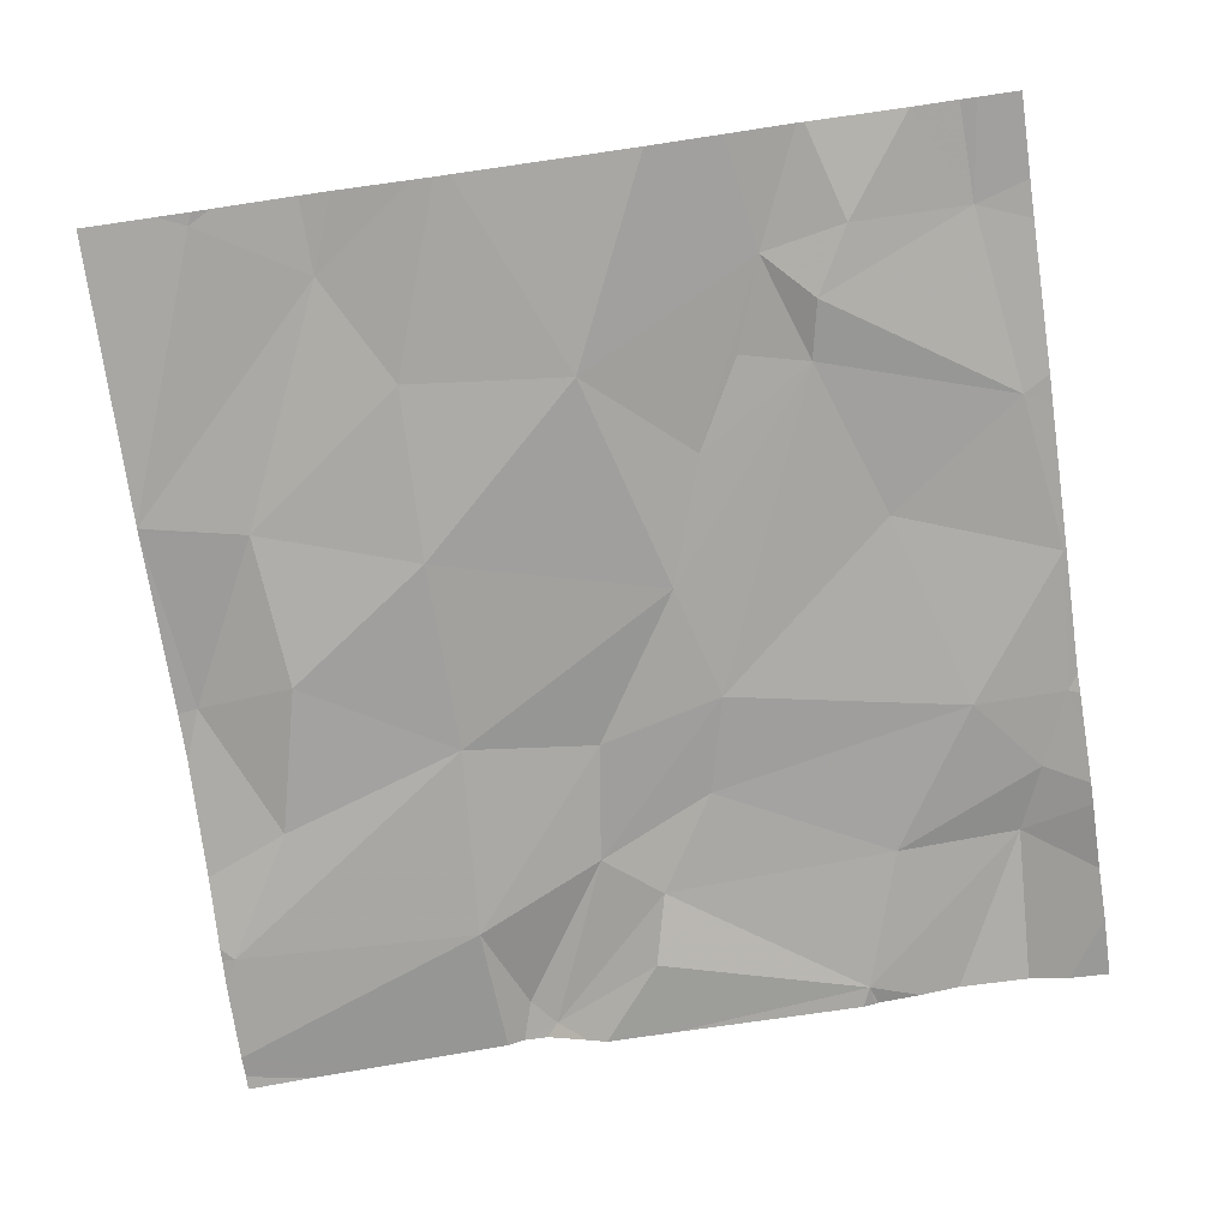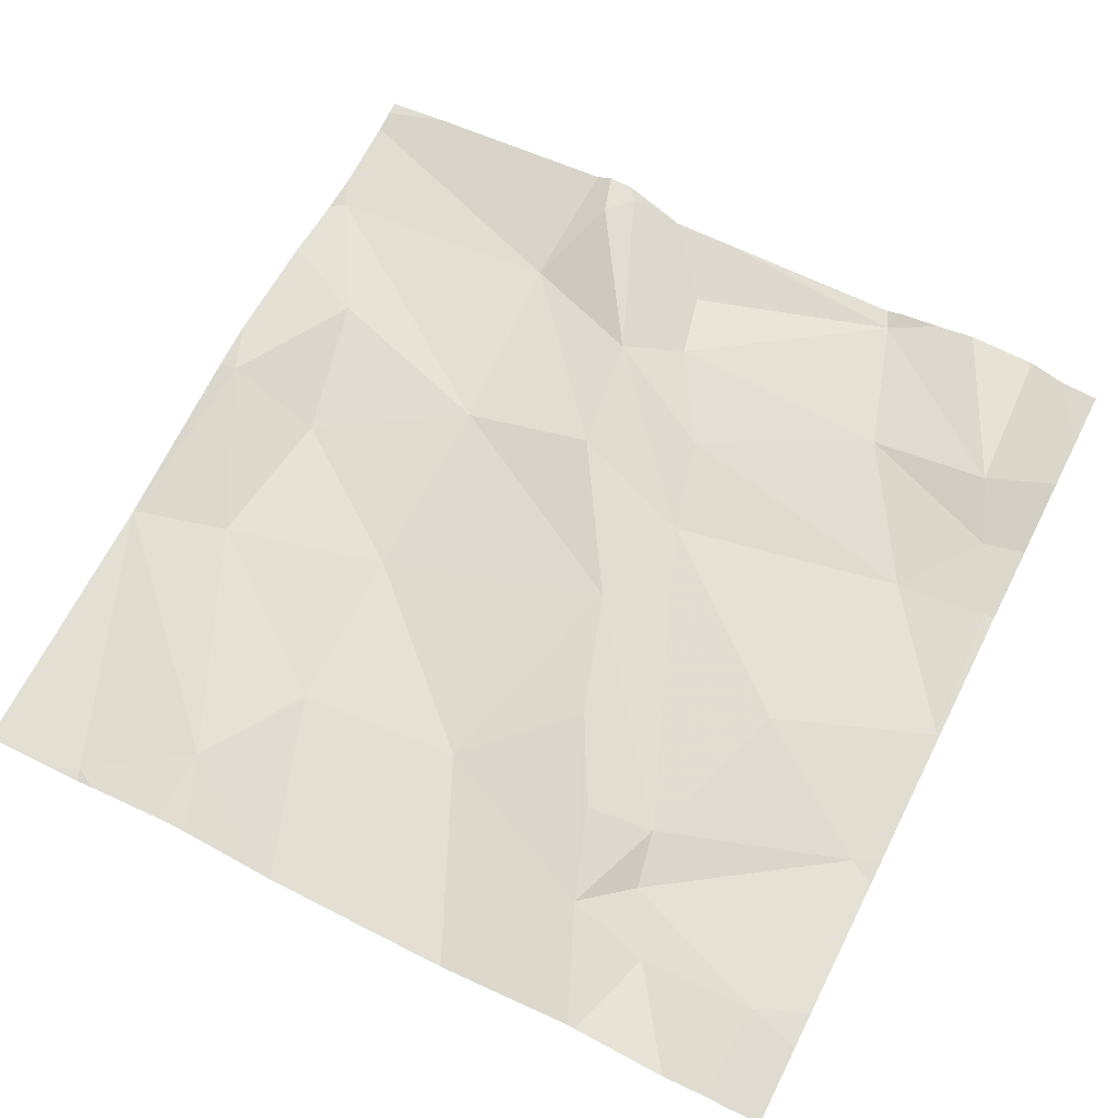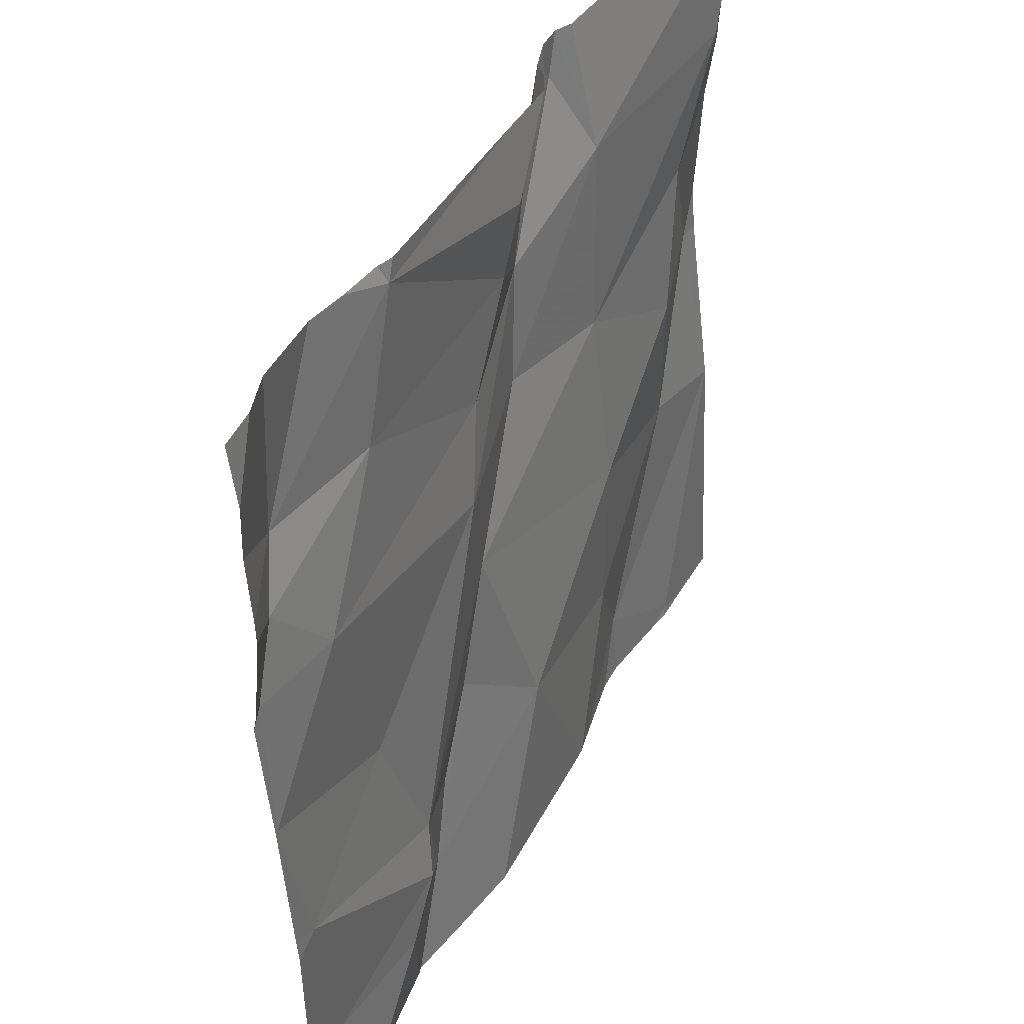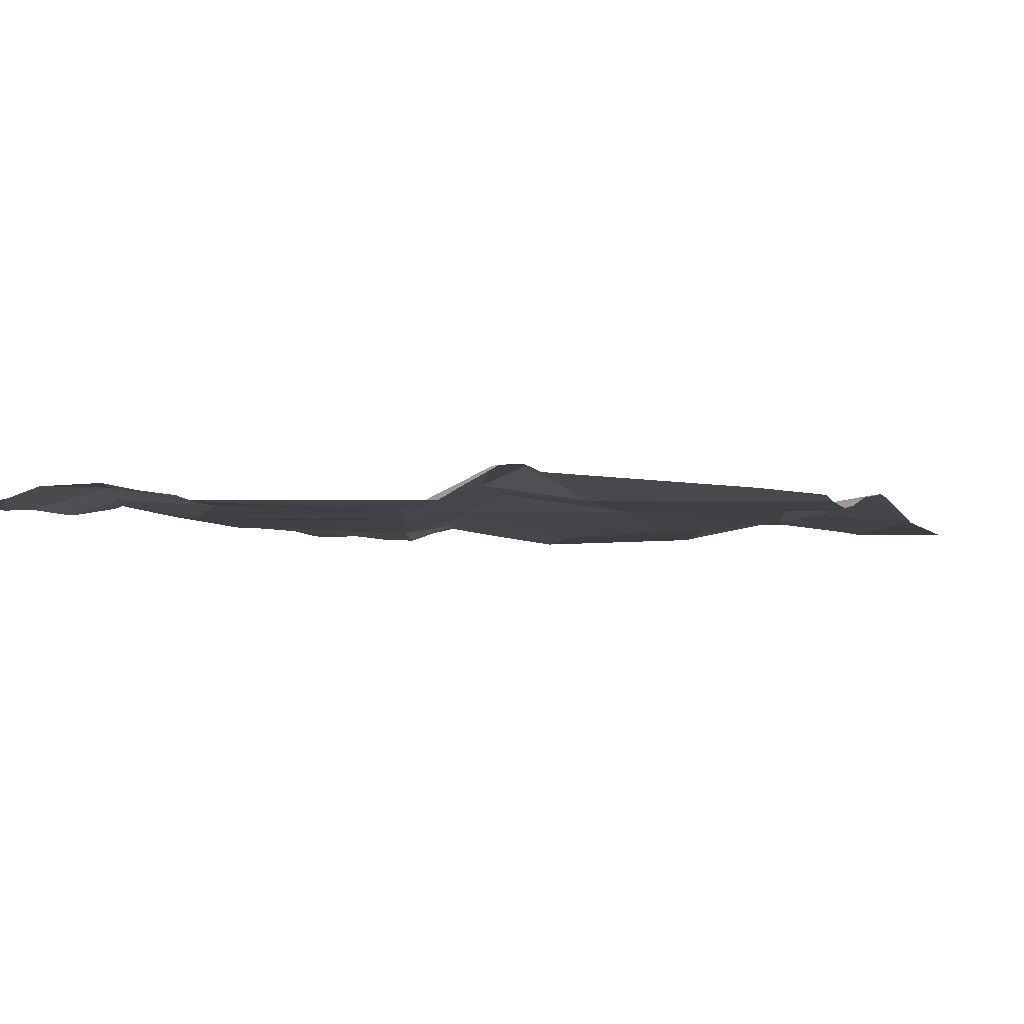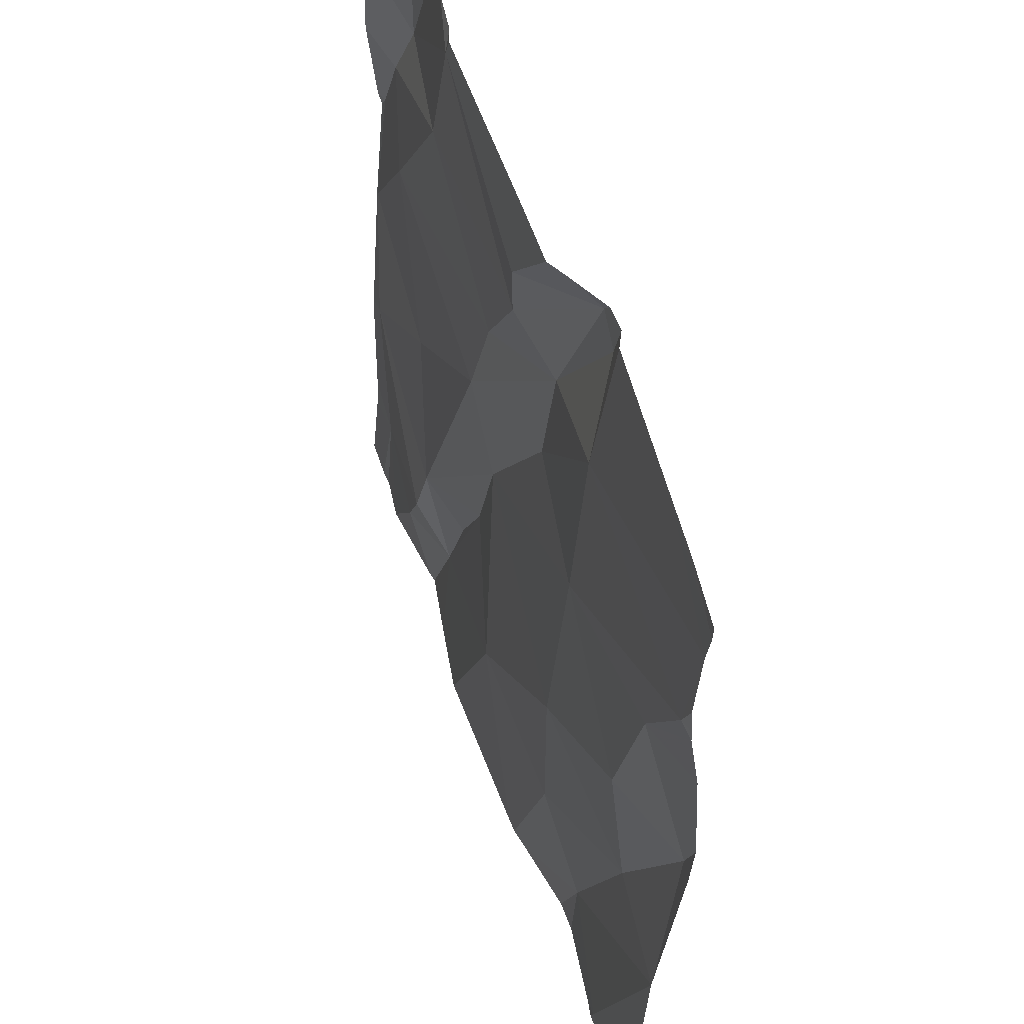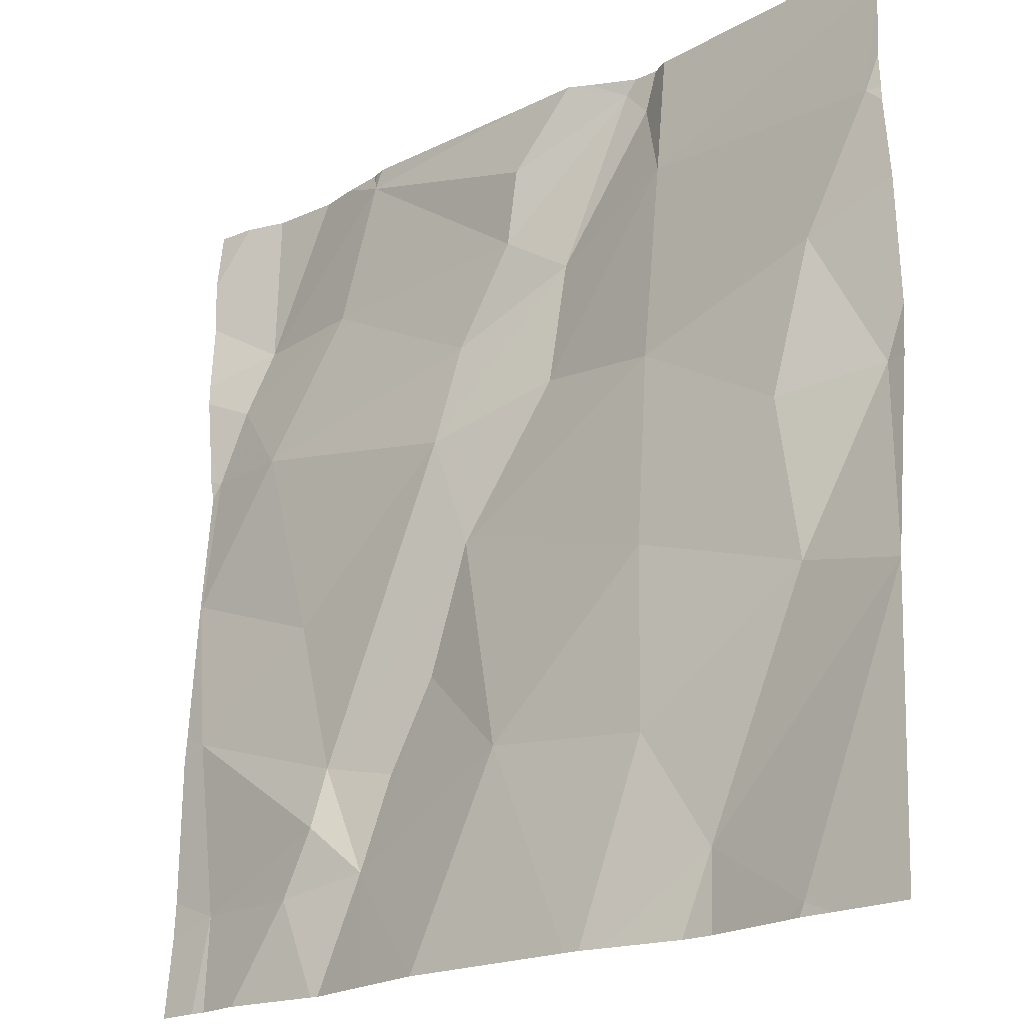
<metadata>
{"format":"obj","ext":"obj","renderer":"f3d","projection":"perspective","resolution":1024,"background":"white","views":[{"elev":-76.9,"azim":8.2,"up":"+Z"},{"elev":64.2,"azim":26.9,"up":"+Z"},{"elev":43.9,"azim":117.6,"up":"+Y"},{"elev":-0.8,"azim":-161.8,"up":"+Z"},{"elev":54.7,"azim":-108.4,"up":"+Y"},{"elev":-20.5,"azim":-138.6,"up":"+Y"}]}
</metadata>
<code>
v -138.4 260.6 500.8
v -138.3 260.5 500.8
v -138.1 260.6 500.8
v -138.6 259.7 500.8
v -138.1 260.6 500.8
v -137.8 260.5 500.8
v -137.8 260.3 500.8
v -138.1 259.8 500.8
v -138 259.8 500.7
v -138.3 260.6 500.8
v -138.8 260.5 500.8
v -137.8 260.5 500.8
v -138.5 260.5 500.8
v -137.9 260.6 500.8
v -138.3 259.9 500.8
v -138.2 260 500.8
v -138.5 260.6 500.8
v -138.4 260.4 500.8
v -138.3 260.3 500.8
v -138.1 260.6 500.8
v -137.9 260.6 500.8
v -138.7 259.7 500.8
v -138.4 260.6 500.8
v -138.7 260.2 500.8
v -138.8 260.2 500.8
v -138.7 260.3 500.8
v -138.5 260.3 500.8
v -138.7 260 500.8
v -138.5 259.9 500.8
v -138.5 260 500.8
v -138.2 260.1 500.8
v -137.8 260.1 500.8
v -138.2 260.2 500.8
v -138.1 260.6 500.8
v -138.3 260.4 500.8
v -138.2 260.3 500.8
v -138.1 259.8 500.7
v -137.9 260.3 500.8
v -138 260.4 500.8
v -138.1 259.9 500.8
v -138.1 259.9 500.8
v -138 260.1 500.8
v -137.9 260.4 500.8
v -138.4 260.6 500.8
v -137.9 259.8 500.8
v -138 259.7 500.8
v -137.8 260.1 500.8
v -137.8 260.3 500.8
v -138.2 259.7 500.7
v -138.1 259.7 500.8
v -138.1 259.7 500.8
v -138.5 259.7 500.8
v -138.4 259.7 500.8
v -138.5 260.6 500.8
v -138.6 259.7 500.8
v -137.9 260 500.8
v -138.6 259.7 500.8
v -137.9 260.4 500.8
v -138.8 260.6 500.8
v -138.8 260.5 500.8
v -138.5 260.6 500.8
v -138.4 260.6 500.8
v -138.8 260.6 500.8
v -138.8 260.5 500.8
v -138.8 260 500.8
v -138.8 260.2 500.8
v -138.8 260 500.8
v -138.8 260 500.8
v -138.8 260 500.8
v -138.8 260.4 500.8
v -138.8 260.4 500.8
v -138.8 260.2 500.8
v -137.8 259.7 500.8
v -137.8 259.9 500.8
v -137.8 259.8 500.8
v -137.8 260.3 500.8
v -137.8 260.3 500.8
v -137.8 260.1 500.8
v -137.8 260 500.8
v -137.8 260.4 500.8
v -137.8 260.4 500.8
v -138.7 259.7 500.8
v -138.4 259.7 500.7
v -138.4 259.7 500.7
v -137.9 259.7 500.7
v -137.9 259.7 500.8
v -137.9 259.7 500.8
v -137.8 259.7 500.8
v -138.7 259.7 500.8
v -138.7 259.7 500.8
v -137.9 259.7 500.8
v -138.8 259.7 500.8
v -138 260.6 500.8
v -138 260.6 500.8
v -138.7 260.6 500.8
v -138.7 260.6 500.8
v -138.8 260.6 500.8
v -137.8 260.6 500.8
v -138.8 260.6 500.8
v -137.9 260.6 500.8
f 1 2 62
f 95 59 54
f 46 8 51
f 11 13 59
f 8 15 49
f 15 8 16
f 13 17 61
f 18 13 19
f 57 22 55
f 94 43 14
f 93 34 43
f 25 24 26
f 24 27 26
f 63 59 95
f 27 19 13
f 61 1 44
f 77 48 76
f 76 48 7
f 13 11 27
f 22 4 67
f 67 28 69
f 29 28 4
f 27 30 31
f 24 28 30
f 28 29 30
f 28 25 65
f 24 25 28
f 75 45 73
f 27 24 30
f 11 26 27
f 25 26 71
f 26 11 70
f 18 19 33
f 19 31 33
f 35 34 2
f 29 4 53
f 18 36 35
f 8 9 37
f 36 18 33
f 36 38 39
f 19 27 31
f 35 2 1
f 36 39 35
f 1 17 18
f 16 31 15
f 21 6 98
f 40 16 41
f 8 41 16
f 40 41 8
f 18 35 1
f 40 31 16
f 38 36 33
f 33 31 40
f 33 42 38
f 34 35 39
f 31 30 15
f 15 29 83
f 62 34 10
f 40 42 33
f 37 40 8
f 15 30 29
f 13 18 17
f 39 43 34
f 45 9 85
f 48 47 32
f 14 12 100
f 83 29 53
f 14 43 12
f 74 45 75
f 82 22 89
f 38 42 47
f 37 45 56
f 78 56 79
f 10 34 3
f 40 37 56
f 93 43 94
f 37 9 45
f 42 56 47
f 38 58 39
f 39 58 43
f 55 22 82
f 48 58 38
f 3 34 5
f 38 47 48
f 56 42 40
f 53 4 52
f 80 58 81
f 58 48 77
f 59 13 54
f 60 11 59
f 74 56 45
f 5 34 20
f 50 8 49
f 90 68 92
f 88 45 91
f 64 11 60
f 49 15 84
f 65 25 66
f 20 34 93
f 66 25 72
f 12 6 21
f 12 43 80
f 67 4 28
f 68 22 67
f 51 8 50
f 69 28 65
f 70 11 64
f 7 48 32
f 32 47 78
f 71 26 70
f 72 25 71
f 46 9 8
f 78 47 56
f 57 4 22
f 44 1 23
f 79 56 74
f 80 43 58
f 52 4 57
f 81 58 77
f 84 15 83
f 54 13 61
f 85 9 46
f 86 45 85
f 61 17 1
f 87 45 86
f 88 73 45
f 89 22 90
f 90 22 68
f 23 1 62
f 91 45 87
f 62 2 34
f 96 63 95
f 97 63 96
f 99 63 97
f 100 12 21

</code>
